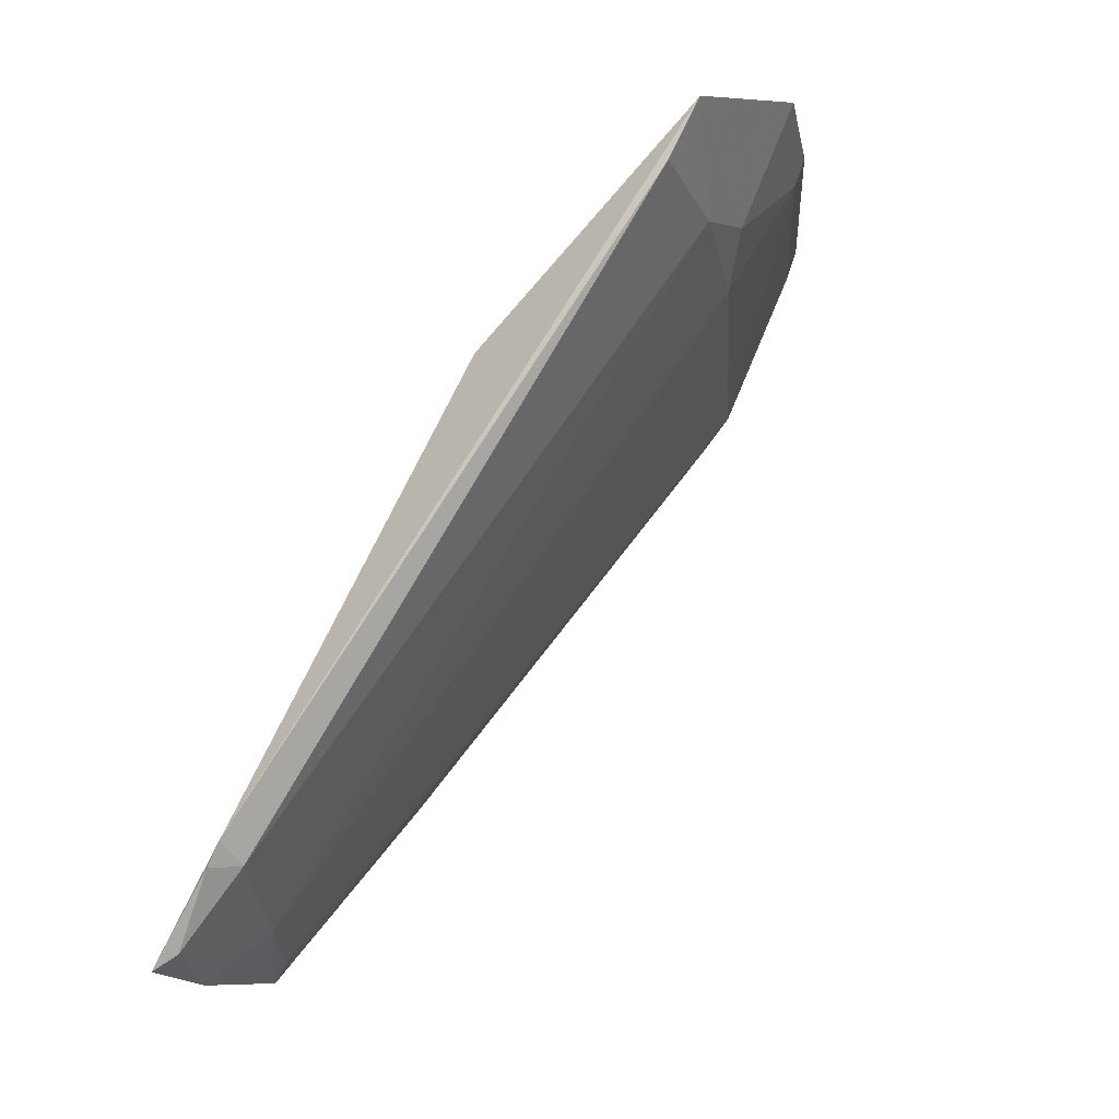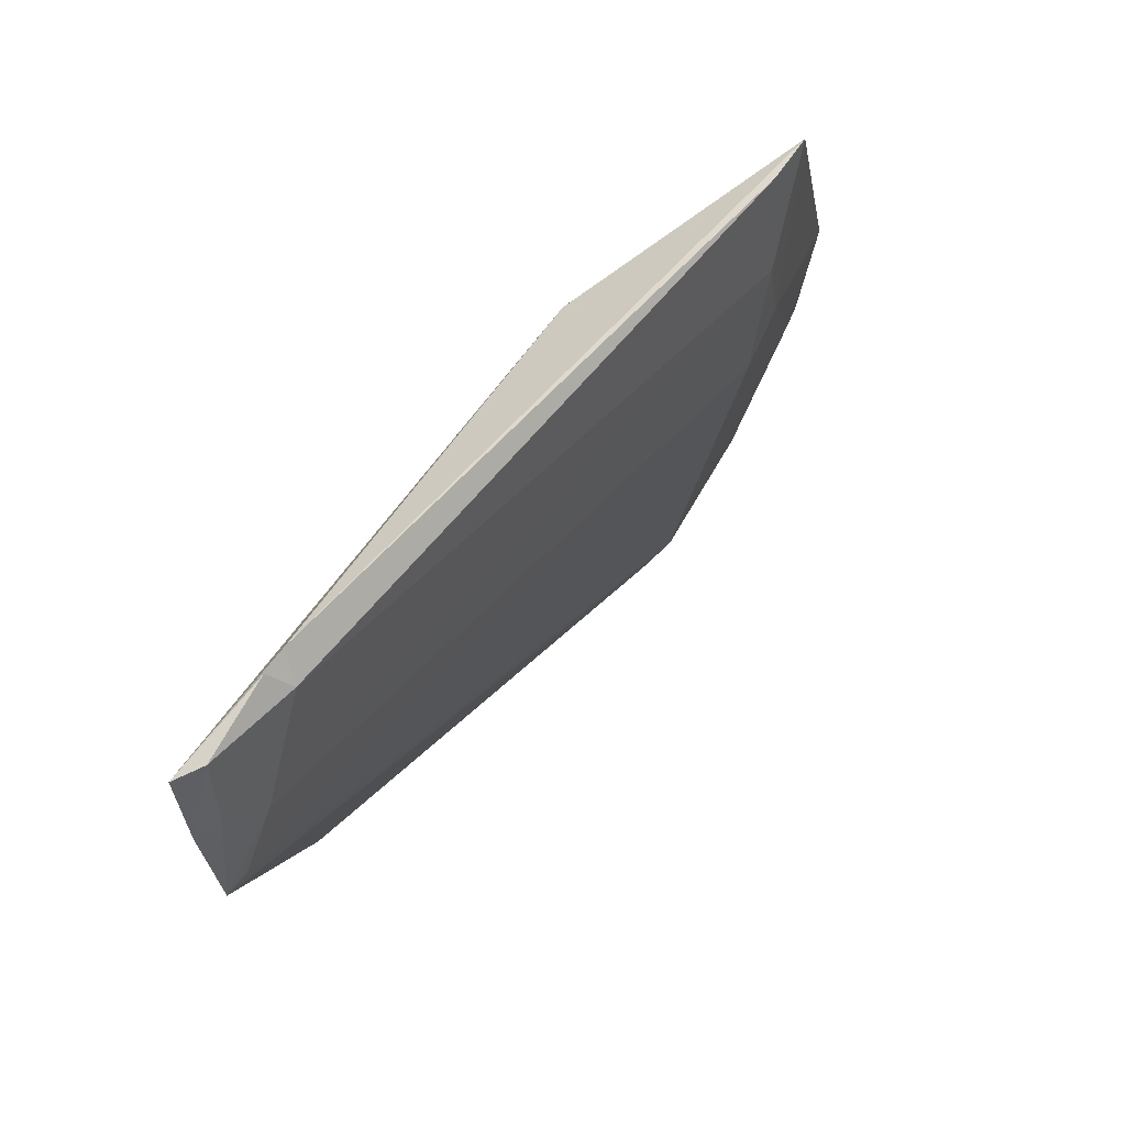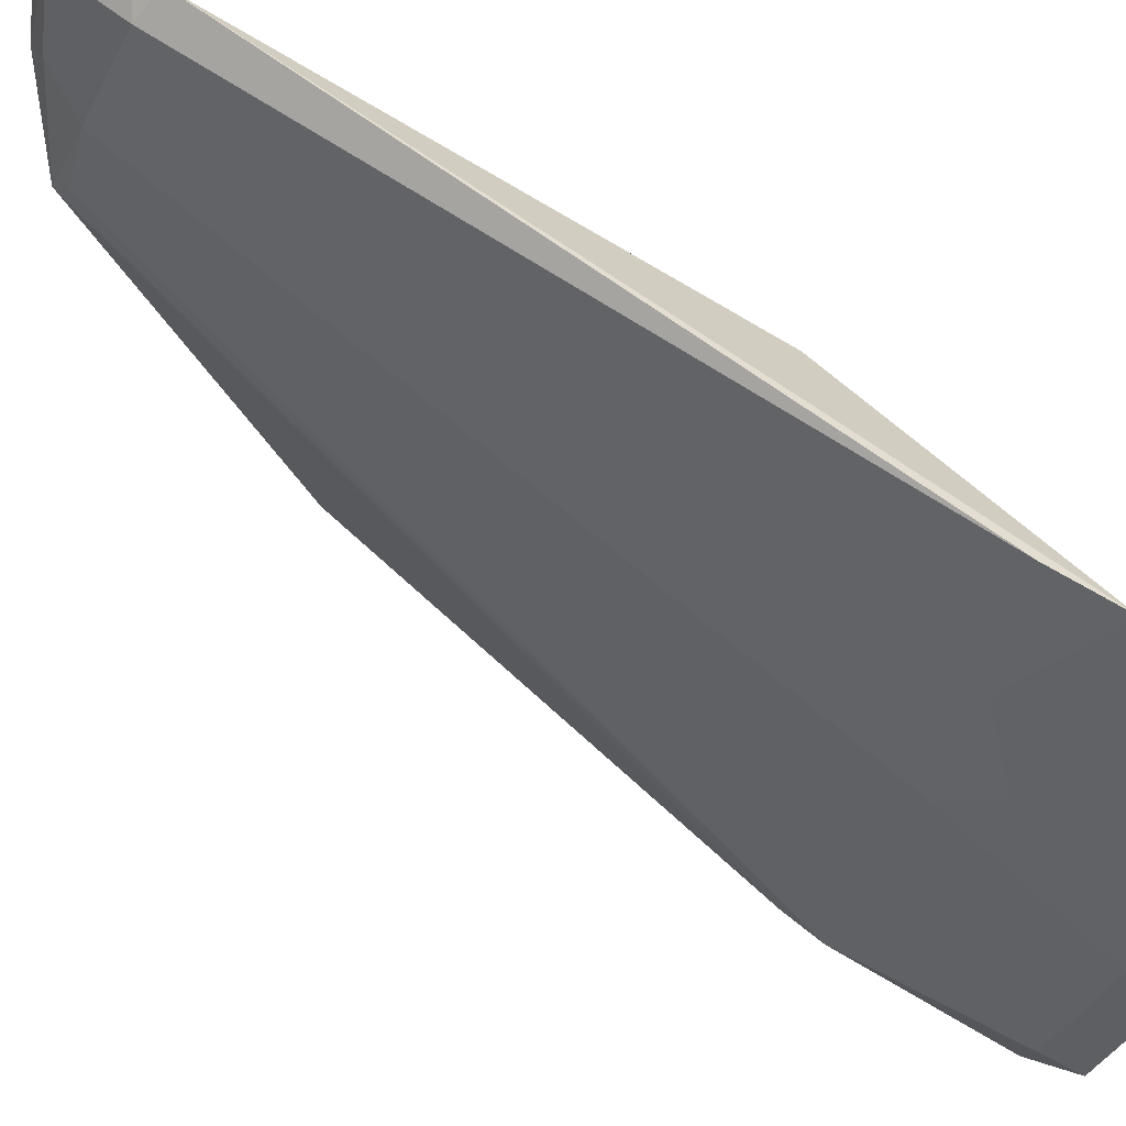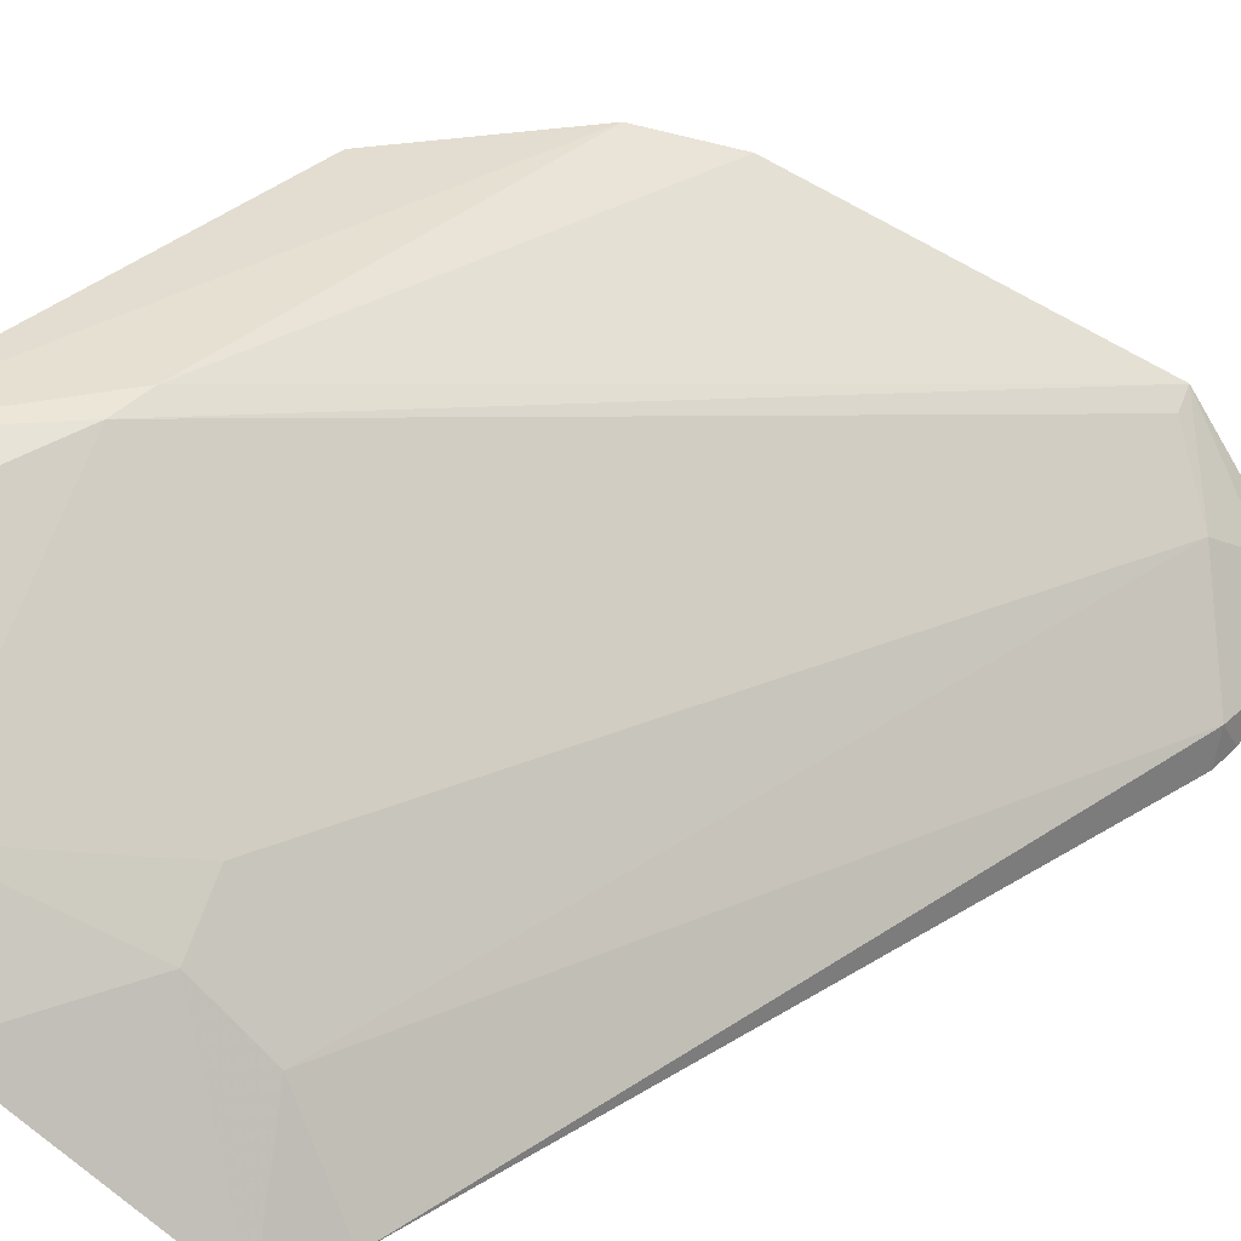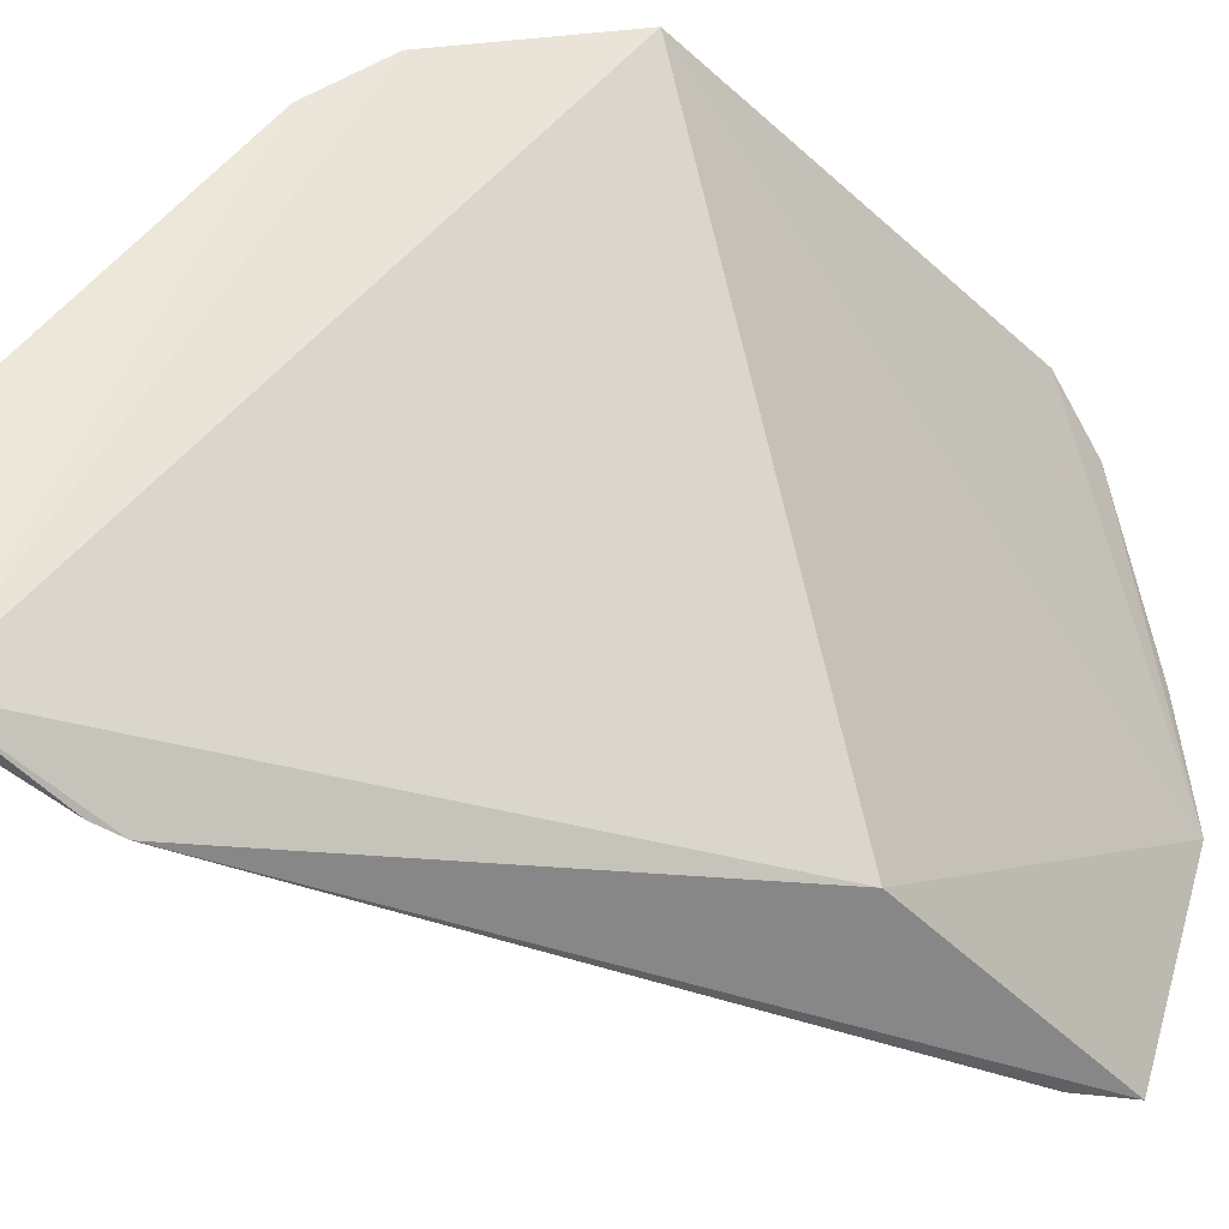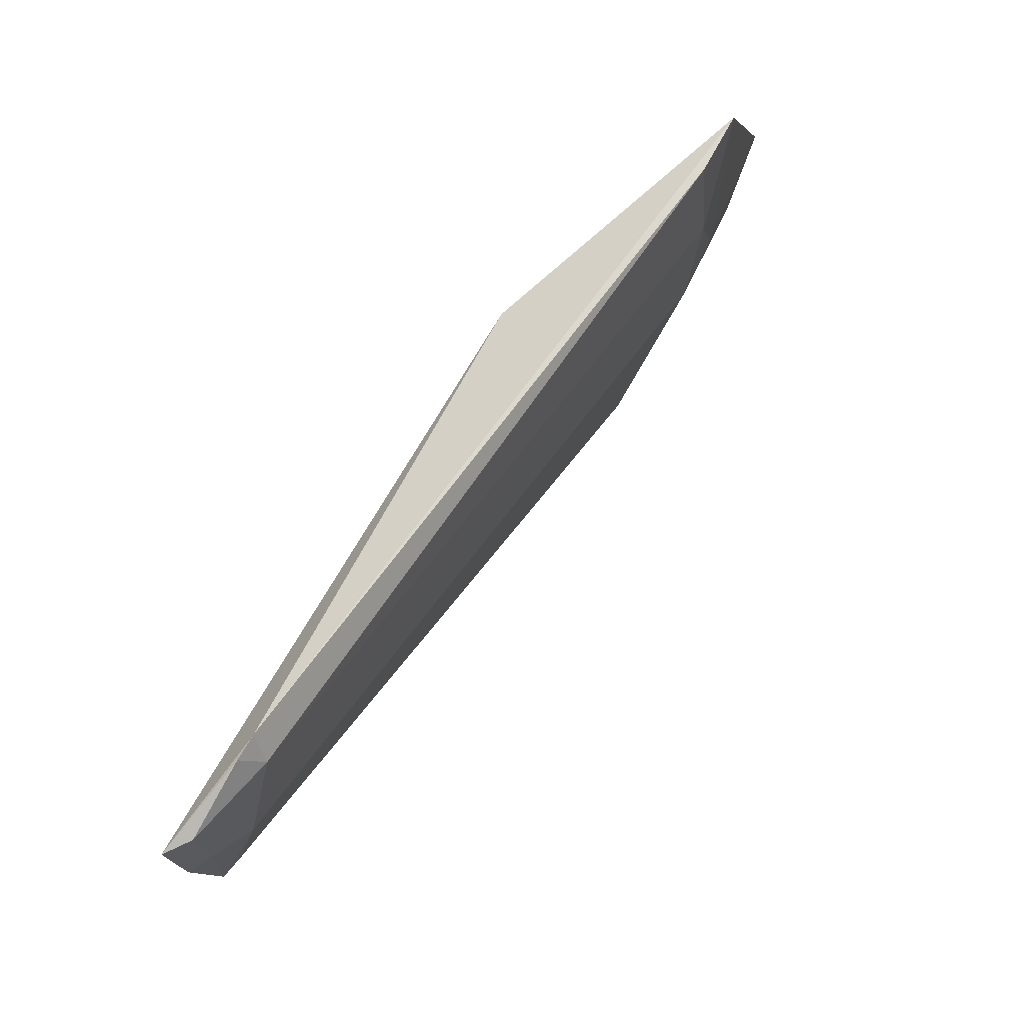
<metadata>
{"format":"obj","ext":"obj","renderer":"f3d","projection":"perspective","resolution":1024,"background":"white","views":[{"elev":-25.3,"azim":-59.8,"up":"+Z"},{"elev":-45.0,"azim":-79.1,"up":"+Z"},{"elev":-53.9,"azim":-103.0,"up":"+Y"},{"elev":-68.8,"azim":106.2,"up":"+Y"},{"elev":42.6,"azim":-105.2,"up":"+Y"},{"elev":-26.3,"azim":-76.6,"up":"+Z"}]}
</metadata>
<code>
v 0.07768 -0.1247 0.1115
v 0.08286 -0.118 0.1084
v 0.02341 -0.1108 0.07328
v 0.02162 -0.07455 0.01091
v 0.04461 -0.07273 0.01533
v 0.08289 -0.07788 0.07374
v 0.02153 -0.1353 0.08823
v 0.04639 -0.1389 0.1098
v 0.07735 -0.1145 0.08999
v 0.07788 -0.07311 0.05295
v 0.01722 -0.08572 0.02174
v 0.02201 -0.139 0.09521
v 0.07707 -0.1234 0.1074
v 0.04927 -0.1285 0.08935
v 0.07247 -0.07242 0.04379
v 0.07772 -0.1107 0.08652
v 0.02093 -0.08604 0.02
v 0.05837 -0.1334 0.1073
v 0.04326 -0.07507 0.01692
v 0.03524 -0.1331 0.08925
v 0.0214 -0.07809 0.0122
v 0.05912 -0.1345 0.1114
v 0.04435 -0.1327 0.09362
v 0.03429 -0.07991 0.01726
v 0.0178 -0.08387 0.01928
v 0.03108 -0.07384 0.01182
v 0.03033 -0.07673 0.01313
f 6 4 3
f 8 1 2
f 8 6 3
f 8 2 6
f 10 4 6
f 10 6 2
f 11 3 4
f 12 8 3
f 12 11 7
f 12 3 11
f 13 9 2
f 13 2 1
f 15 5 4
f 15 4 10
f 16 10 2
f 16 2 9
f 16 15 10
f 16 9 5
f 16 5 15
f 17 7 11
f 18 13 1
f 18 14 9
f 18 9 13
f 19 5 9
f 19 9 14
f 20 12 7
f 20 7 17
f 22 18 1
f 22 1 8
f 22 8 18
f 23 18 8
f 23 14 18
f 23 20 14
f 23 8 12
f 23 12 20
f 24 19 14
f 24 17 21
f 24 5 19
f 24 20 17
f 24 14 20
f 25 21 17
f 25 17 11
f 25 11 4
f 25 4 21
f 26 21 4
f 26 4 5
f 27 24 21
f 27 21 26
f 27 26 5
f 27 5 24

</code>
